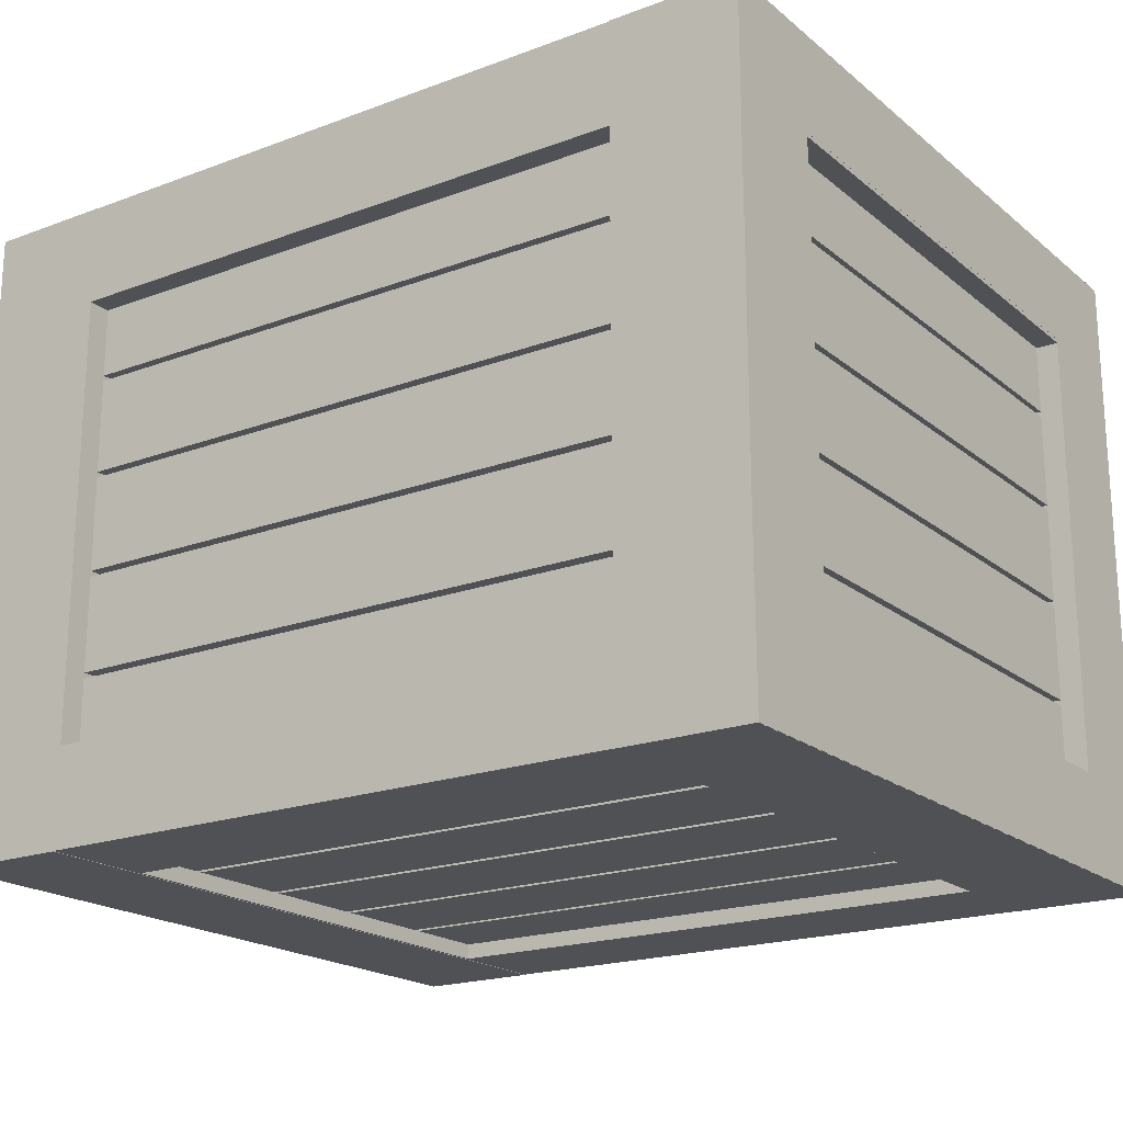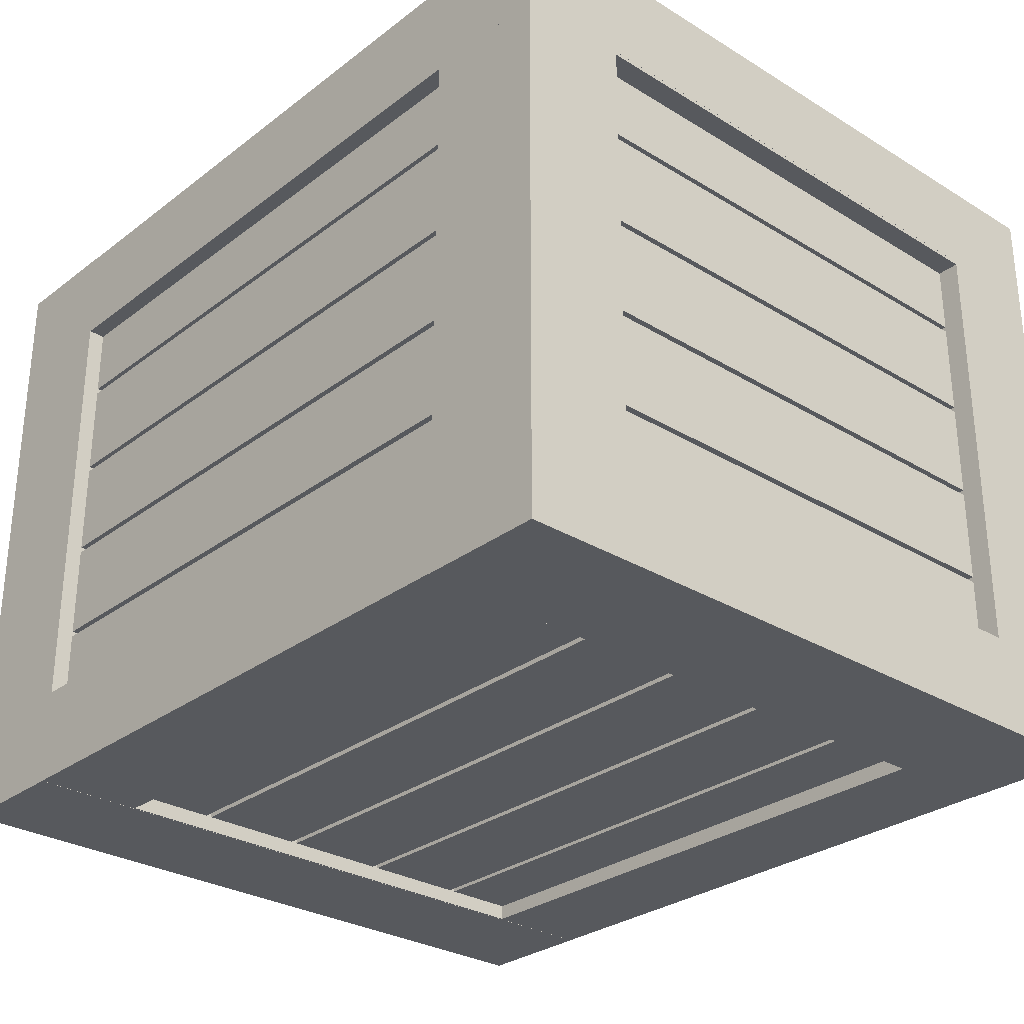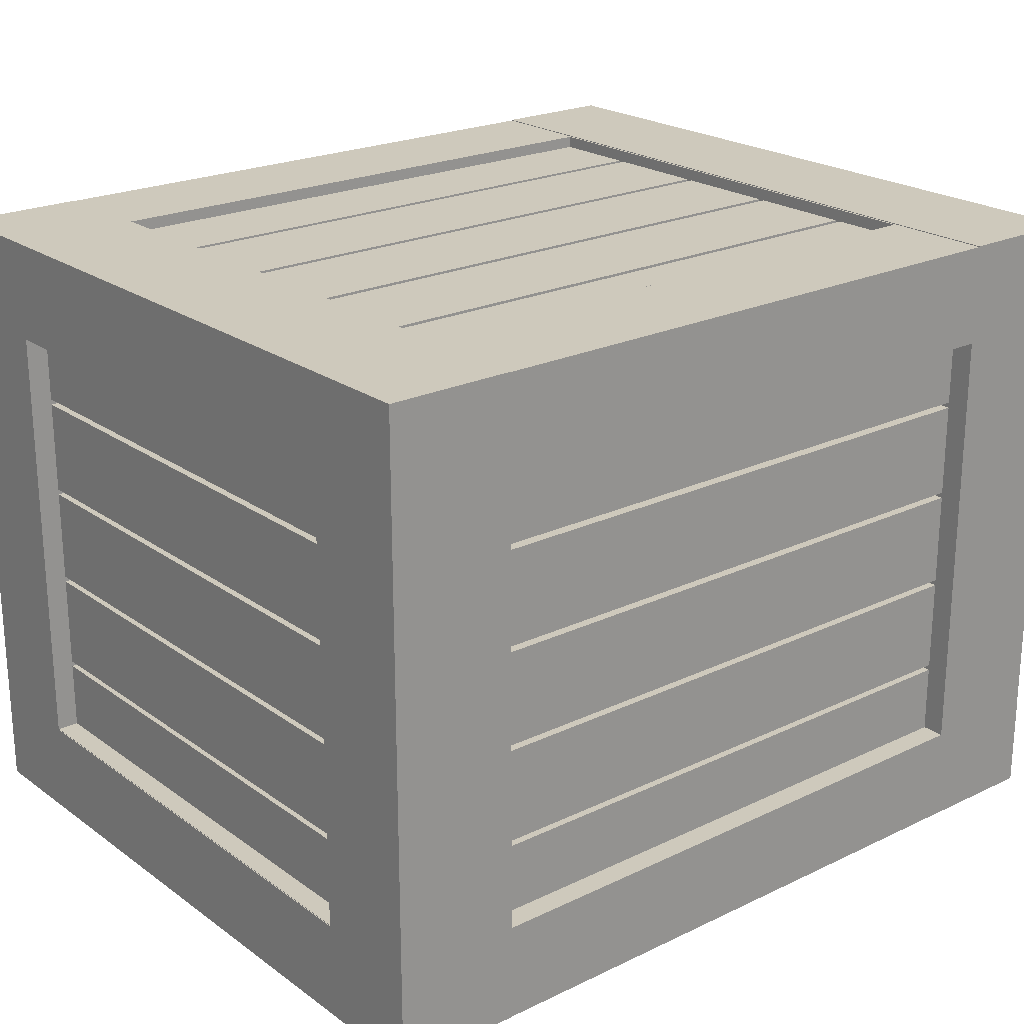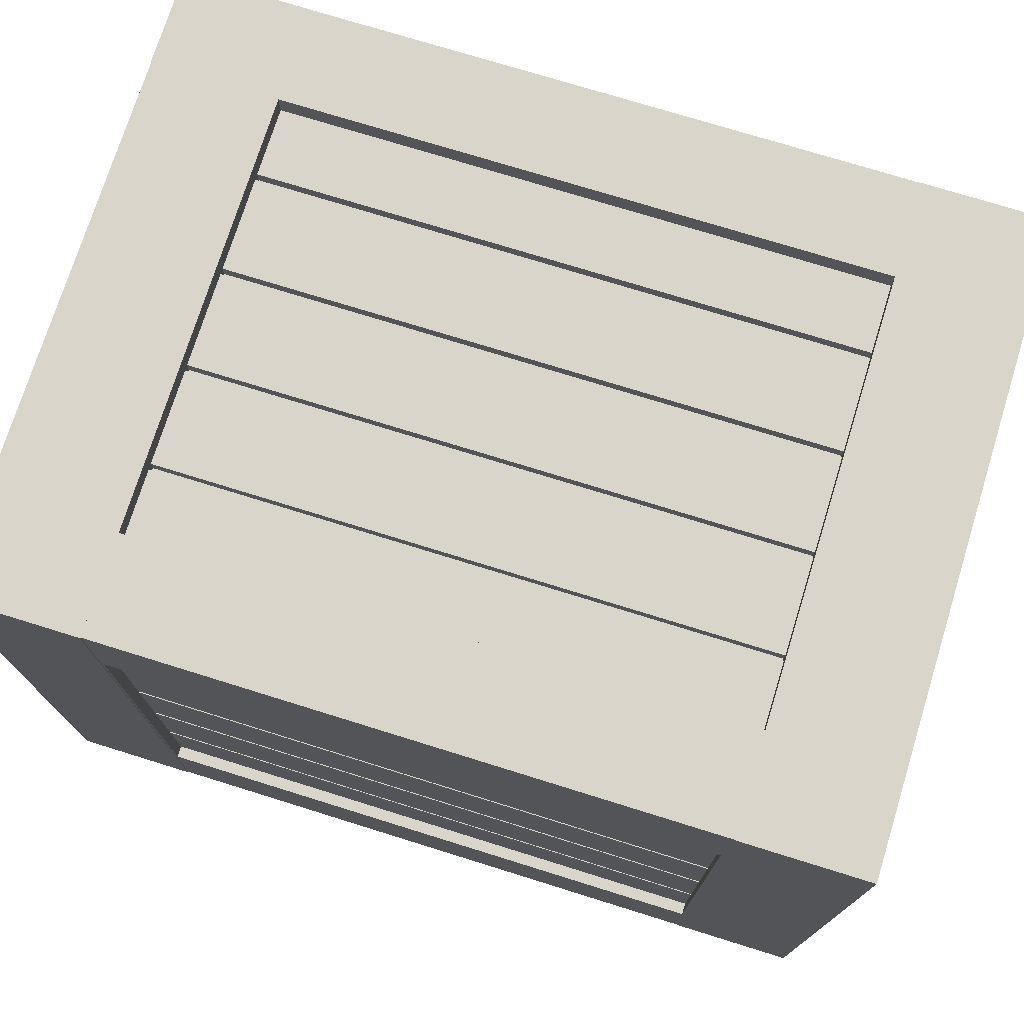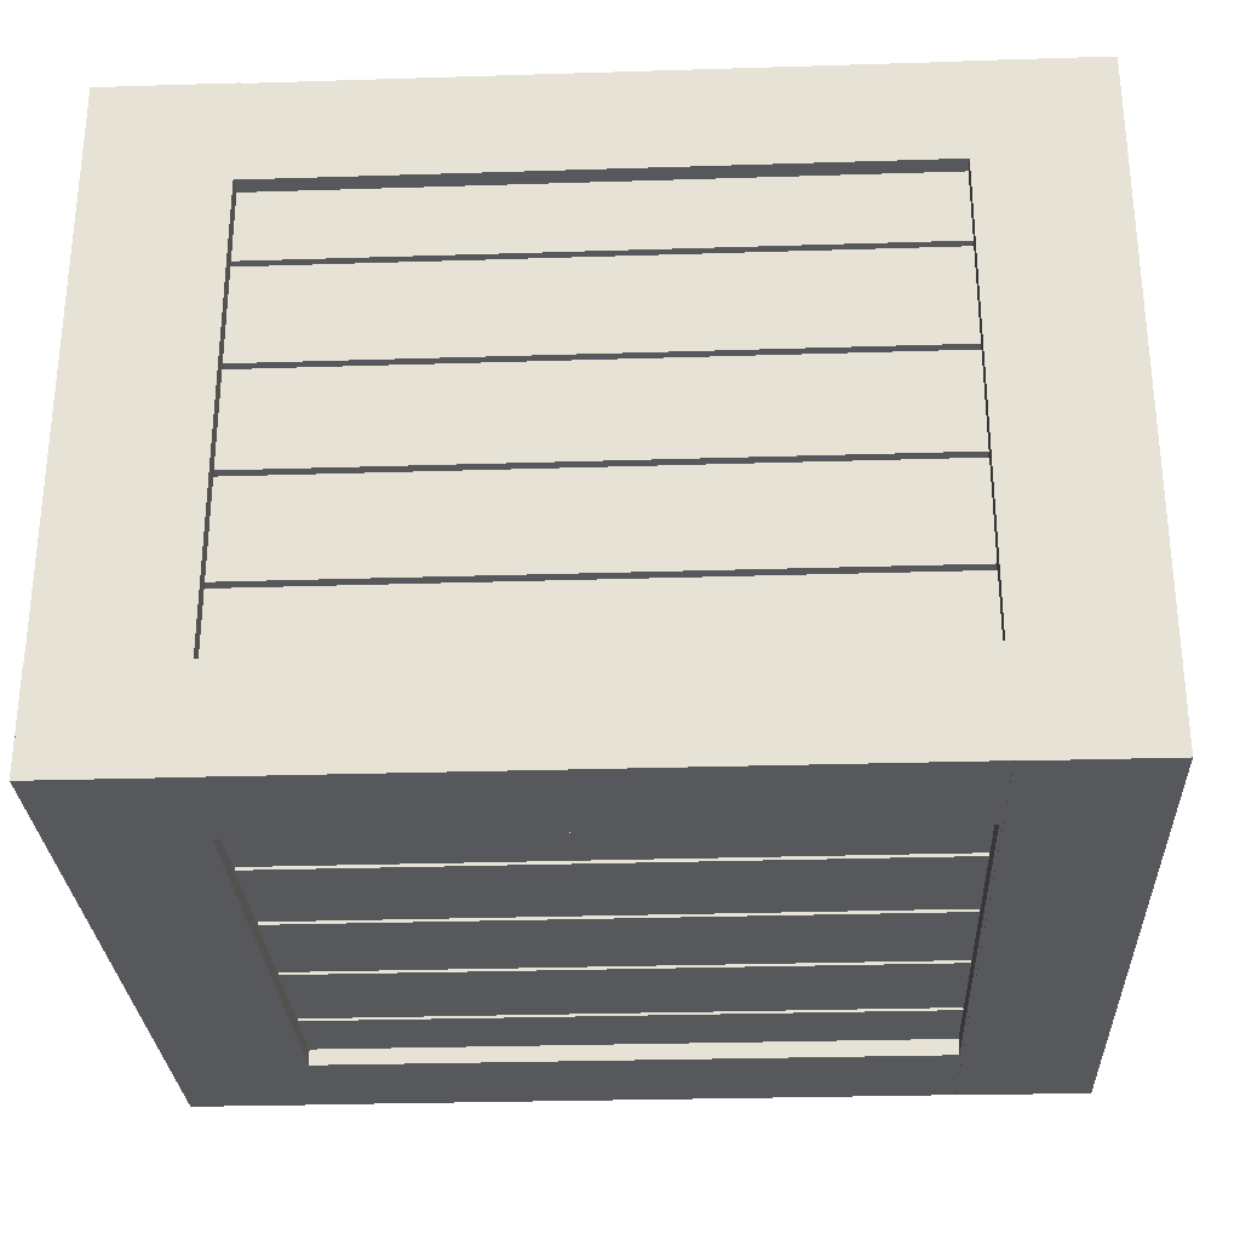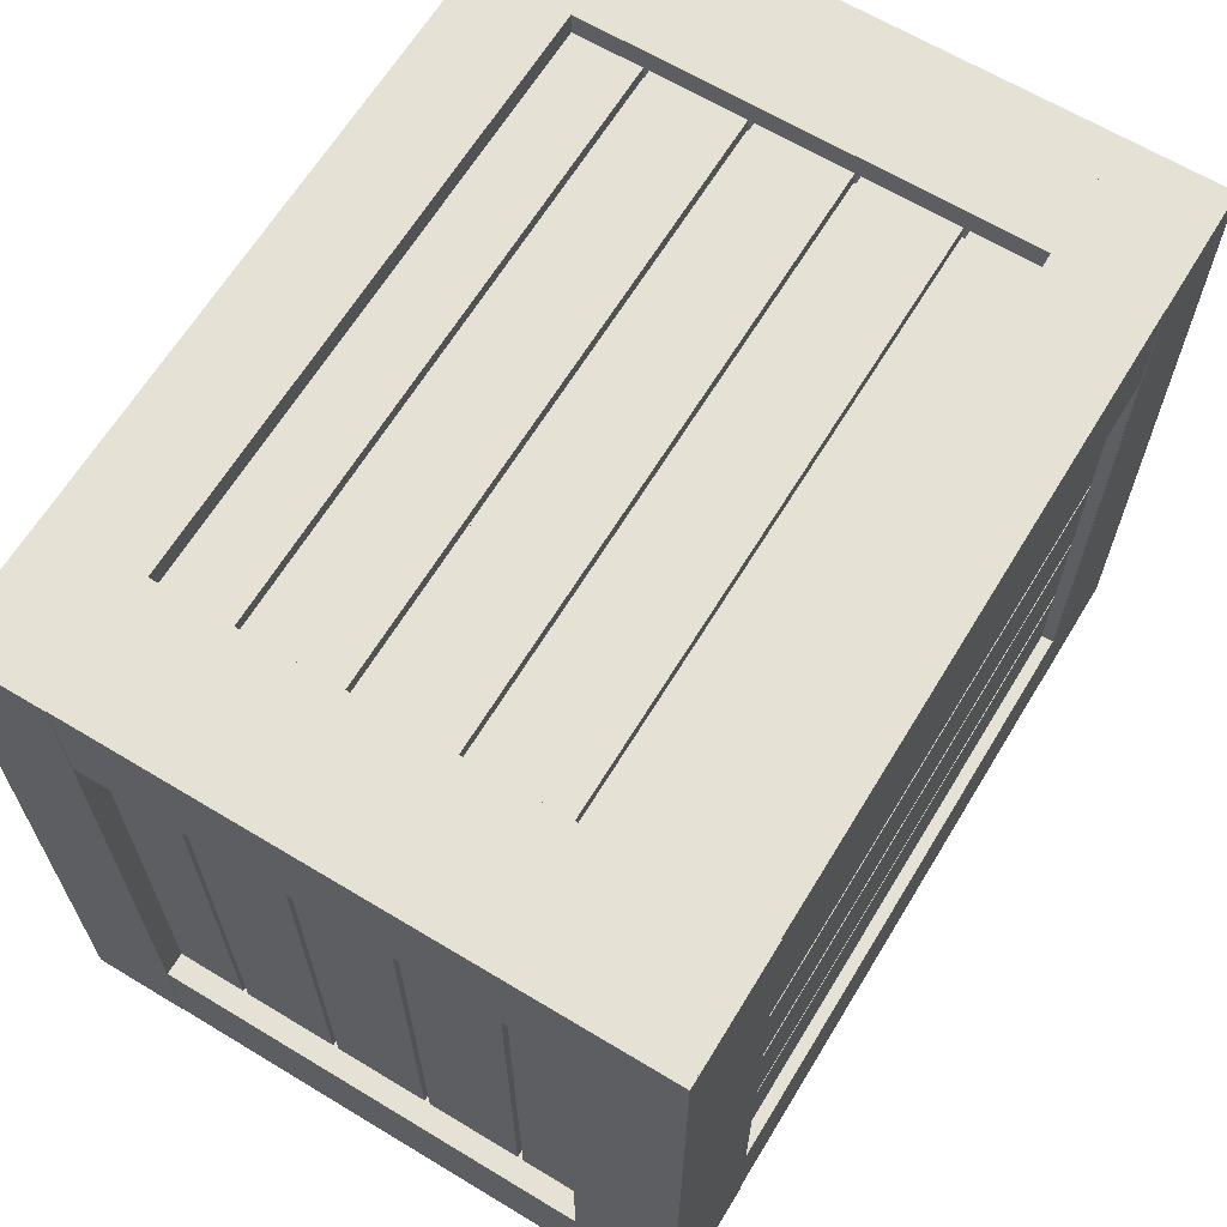
<metadata>
{"format":"obj","ext":"obj","renderer":"f3d","projection":"perspective","resolution":1024,"background":"white","views":[{"elev":-19.7,"azim":34.6,"up":"+Y"},{"elev":-29.3,"azim":-132.0,"up":"+Y"},{"elev":22.3,"azim":-39.5,"up":"+Y"},{"elev":74.4,"azim":-162.7,"up":"+Z"},{"elev":-28.6,"azim":-177.3,"up":"+Y"},{"elev":64.9,"azim":121.3,"up":"+Z"}]}
</metadata>
<code>
o Cube
v 1.099 0.8447 -0.9429
v 1.099 -0.85 -0.9429
v 1.099 0.8447 0.9389
v 1.099 -0.85 0.9389
v -1.128 0.8447 -0.9429
v -1.128 -0.85 -0.9429
v -1.128 0.8447 0.9389
v -1.128 -0.85 0.9389
v -1.23 0.6283 1.046
v -0.8571 0.9168 0.7292
v -1.23 0.6283 -1.046
v -0.8571 0.9168 -0.7292
v 1.23 0.6283 1.046
v 0.8571 0.9168 0.7292
v 1.23 0.6283 -1.046
v 0.8571 0.9168 -0.7292
v -1.23 0.9168 1.046
v -1.23 0.9168 -1.046
v 1.23 0.9168 -1.046
v 1.23 0.9168 1.046
v -0.8571 0.1655 0.7292
v -0.8571 0.1655 -0.7292
v 0.8571 0.1655 -0.7292
v 0.8571 0.1655 0.7292
v 0.8634 0.9189 1.046
v 1.23 0.6394 0.7292
v 0.8634 0.9189 -1.046
v 1.23 0.6394 -0.7292
v 0.8645 -0.9268 1.046
v 1.231 -0.647 0.7292
v 0.8645 -0.9268 -1.046
v 1.231 -0.647 -0.7292
v 1.23 0.919 1.046
v 1.23 0.919 -1.046
v 1.231 -0.9266 -1.046
v 1.231 -0.9266 1.046
v 0.2288 0.6391 0.7292
v 0.2288 0.6391 -0.7292
v 0.2296 -0.6473 -0.7292
v 0.2296 -0.6473 0.7292
v 1.232 -0.646 1.046
v 0.8597 -0.9263 0.7292
v 1.232 -0.646 -1.046
v 0.8597 -0.9263 -0.7292
v -1.227 -0.6468 1.046
v -0.8545 -0.9269 0.7292
v -1.227 -0.6468 -1.046
v -0.8545 -0.9269 -0.7292
v 1.232 -0.9262 1.046
v 1.232 -0.9262 -1.046
v -1.227 -0.927 -1.046
v -1.227 -0.927 1.046
v 0.8593 -0.175 0.7292
v 0.8593 -0.175 -0.7292
v -0.8549 -0.1755 -0.7292
v -0.8549 -0.1755 0.7292
v -0.8627 -0.9278 1.046
v -1.229 -0.6483 0.7292
v -0.8627 -0.9278 -1.046
v -1.229 -0.6483 -0.7292
v -0.8637 0.9179 1.046
v -1.23 0.6381 0.7292
v -0.8637 0.9179 -1.046
v -1.23 0.6381 -0.7292
v -1.229 -0.928 1.046
v -1.229 -0.928 -1.046
v -1.23 0.9177 -1.046
v -1.23 0.9177 1.046
v -0.2281 -0.648 0.7292
v -0.2281 -0.648 -0.7292
v -0.2288 0.6384 -0.7292
v -0.2288 0.6384 0.7292
f 1 5 7 3
f 4 3 7 8
f 8 7 5 6
f 6 2 4 8
f 2 1 3 4
f 6 5 1 2
f 9 17 18 11
f 11 18 19 15
f 15 19 20 13
f 13 20 17 9
f 11 15 13 9
f 10 14 24 21
f 10 12 18 17
f 12 16 19 18
f 16 14 20 19
f 14 10 17 20
f 23 22 21 24
f 16 12 22 23
f 14 16 23 24
f 12 10 21 22
f 25 33 34 27
f 27 34 35 31
f 31 35 36 29
f 29 36 33 25
f 27 31 29 25
f 26 30 40 37
f 26 28 34 33
f 28 32 35 34
f 32 30 36 35
f 30 26 33 36
f 39 38 37 40
f 32 28 38 39
f 30 32 39 40
f 28 26 37 38
f 41 49 50 43
f 43 50 51 47
f 47 51 52 45
f 45 52 49 41
f 43 47 45 41
f 42 46 56 53
f 42 44 50 49
f 44 48 51 50
f 48 46 52 51
f 46 42 49 52
f 55 54 53 56
f 48 44 54 55
f 46 48 55 56
f 44 42 53 54
f 57 65 66 59
f 59 66 67 63
f 63 67 68 61
f 61 68 65 57
f 59 63 61 57
f 58 62 72 69
f 58 60 66 65
f 60 64 67 66
f 64 62 68 67
f 62 58 65 68
f 71 70 69 72
f 64 60 70 71
f 62 64 71 72
f 60 58 69 70
o Cube.001
v -0.8612 -0.8821 -0.4759
v -0.8612 0.8821 -0.4759
v -0.8612 -0.8821 -0.7825
v -0.8612 0.8821 -0.7825
v 0.8612 -0.8821 -0.4759
v 0.8612 0.8821 -0.4759
v 0.8612 -0.8821 -0.7825
v 0.8612 0.8821 -0.7825
v -0.8612 -0.8821 -0.1509
v -0.8612 0.8821 -0.1509
v -0.8612 -0.8821 -0.4575
v -0.8612 0.8821 -0.4575
v 0.8612 -0.8821 -0.1509
v 0.8612 0.8821 -0.1509
v 0.8612 -0.8821 -0.4575
v 0.8612 0.8821 -0.4575
v -0.8612 -0.8821 -0.1509
v -0.8612 0.8821 -0.1509
v -0.8612 -0.8821 -0.4575
v -0.8612 0.8821 -0.4575
v 0.8612 -0.8821 -0.1509
v 0.8612 0.8821 -0.1509
v 0.8612 -0.8821 -0.4575
v 0.8612 0.8821 -0.4575
v -0.8612 -0.8821 0.1741
v -0.8612 0.8821 0.1741
v -0.8612 -0.8821 -0.1325
v -0.8612 0.8821 -0.1325
v 0.8612 -0.8821 0.1741
v 0.8612 0.8821 0.1741
v 0.8612 -0.8821 -0.1325
v 0.8612 0.8821 -0.1325
v -0.8612 -0.8821 0.4991
v -0.8612 0.8821 0.4991
v -0.8612 -0.8821 0.1925
v -0.8612 0.8821 0.1925
v 0.8612 -0.8821 0.4991
v 0.8612 0.8821 0.4991
v 0.8612 -0.8821 0.1925
v 0.8612 0.8821 0.1925
v -0.8612 -0.8821 0.8241
v -0.8612 0.8821 0.8241
v -0.8612 -0.8821 0.5175
v -0.8612 0.8821 0.5175
v 0.8612 -0.8821 0.8241
v 0.8612 0.8821 0.8241
v 0.8612 -0.8821 0.5175
v 0.8612 0.8821 0.5175
v -1.165 -0.4472 0.9785
v -1.165 -0.4472 -0.9974
v -1.165 -0.7177 0.9785
v -1.165 -0.7177 -0.9974
v 1.165 -0.4472 0.9785
v 1.165 -0.4472 -0.9974
v 1.165 -0.7177 0.9785
v 1.165 -0.7177 -0.9974
v -1.165 -0.1605 0.9785
v -1.165 -0.1605 -0.9974
v -1.165 -0.431 0.9785
v -1.165 -0.431 -0.9974
v 1.165 -0.1605 0.9785
v 1.165 -0.1605 -0.9974
v 1.165 -0.431 0.9785
v 1.165 -0.431 -0.9974
v -1.165 -0.1605 0.9785
v -1.165 -0.1605 -0.9974
v -1.165 -0.431 0.9785
v -1.165 -0.431 -0.9974
v 1.165 -0.1605 0.9785
v 1.165 -0.1605 -0.9974
v 1.165 -0.431 0.9785
v 1.165 -0.431 -0.9974
v -1.165 0.1262 0.9785
v -1.165 0.1262 -0.9974
v -1.165 -0.1443 0.9785
v -1.165 -0.1443 -0.9974
v 1.165 0.1262 0.9785
v 1.165 0.1262 -0.9974
v 1.165 -0.1443 0.9785
v 1.165 -0.1443 -0.9974
v -1.165 0.4129 0.9785
v -1.165 0.4129 -0.9974
v -1.165 0.1424 0.9785
v -1.165 0.1424 -0.9974
v 1.165 0.4129 0.9785
v 1.165 0.4129 -0.9974
v 1.165 0.1424 0.9785
v 1.165 0.1424 -0.9974
v -1.165 0.6996 0.9785
v -1.165 0.6996 -0.9974
v -1.165 0.4291 0.9785
v -1.165 0.4291 -0.9974
v 1.165 0.6996 0.9785
v 1.165 0.6996 -0.9974
v 1.165 0.4291 0.9785
v 1.165 0.4291 -0.9974
f 73 74 76 75
f 75 76 80 79
f 79 80 78 77
f 77 78 74 73
f 75 79 77 73
f 80 76 74 78
f 81 82 84 83
f 83 84 88 87
f 87 88 86 85
f 85 86 82 81
f 83 87 85 81
f 88 84 82 86
f 89 90 92 91
f 91 92 96 95
f 95 96 94 93
f 93 94 90 89
f 91 95 93 89
f 96 92 90 94
f 97 98 100 99
f 99 100 104 103
f 103 104 102 101
f 101 102 98 97
f 99 103 101 97
f 104 100 98 102
f 105 106 108 107
f 107 108 112 111
f 111 112 110 109
f 109 110 106 105
f 107 111 109 105
f 112 108 106 110
f 113 114 116 115
f 115 116 120 119
f 119 120 118 117
f 117 118 114 113
f 115 119 117 113
f 120 116 114 118
f 121 122 124 123
f 123 124 128 127
f 127 128 126 125
f 125 126 122 121
f 123 127 125 121
f 128 124 122 126
f 129 130 132 131
f 131 132 136 135
f 135 136 134 133
f 133 134 130 129
f 131 135 133 129
f 136 132 130 134
f 137 138 140 139
f 139 140 144 143
f 143 144 142 141
f 141 142 138 137
f 139 143 141 137
f 144 140 138 142
f 145 146 148 147
f 147 148 152 151
f 151 152 150 149
f 149 150 146 145
f 147 151 149 145
f 152 148 146 150
f 153 154 156 155
f 155 156 160 159
f 159 160 158 157
f 157 158 154 153
f 155 159 157 153
f 160 156 154 158
f 161 162 164 163
f 163 164 168 167
f 167 168 166 165
f 165 166 162 161
f 163 167 165 161
f 168 164 162 166

</code>
